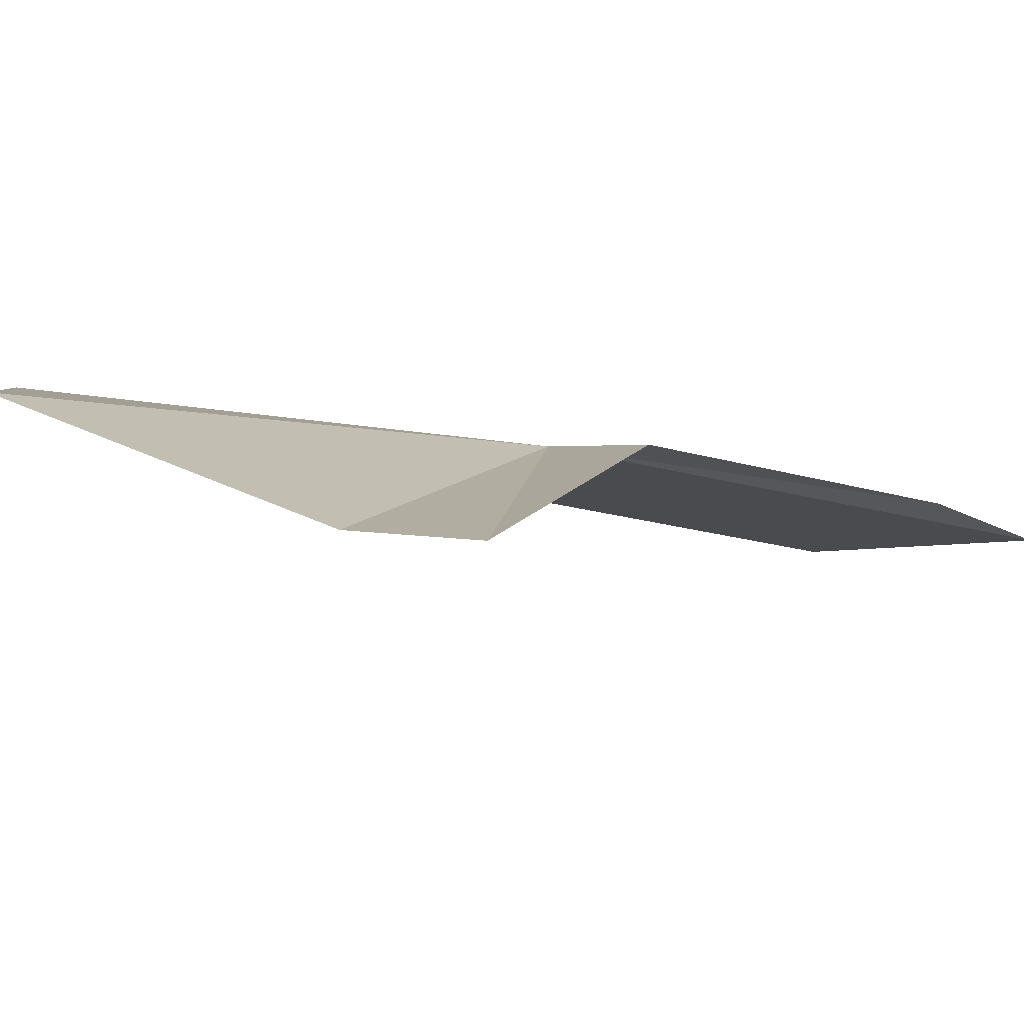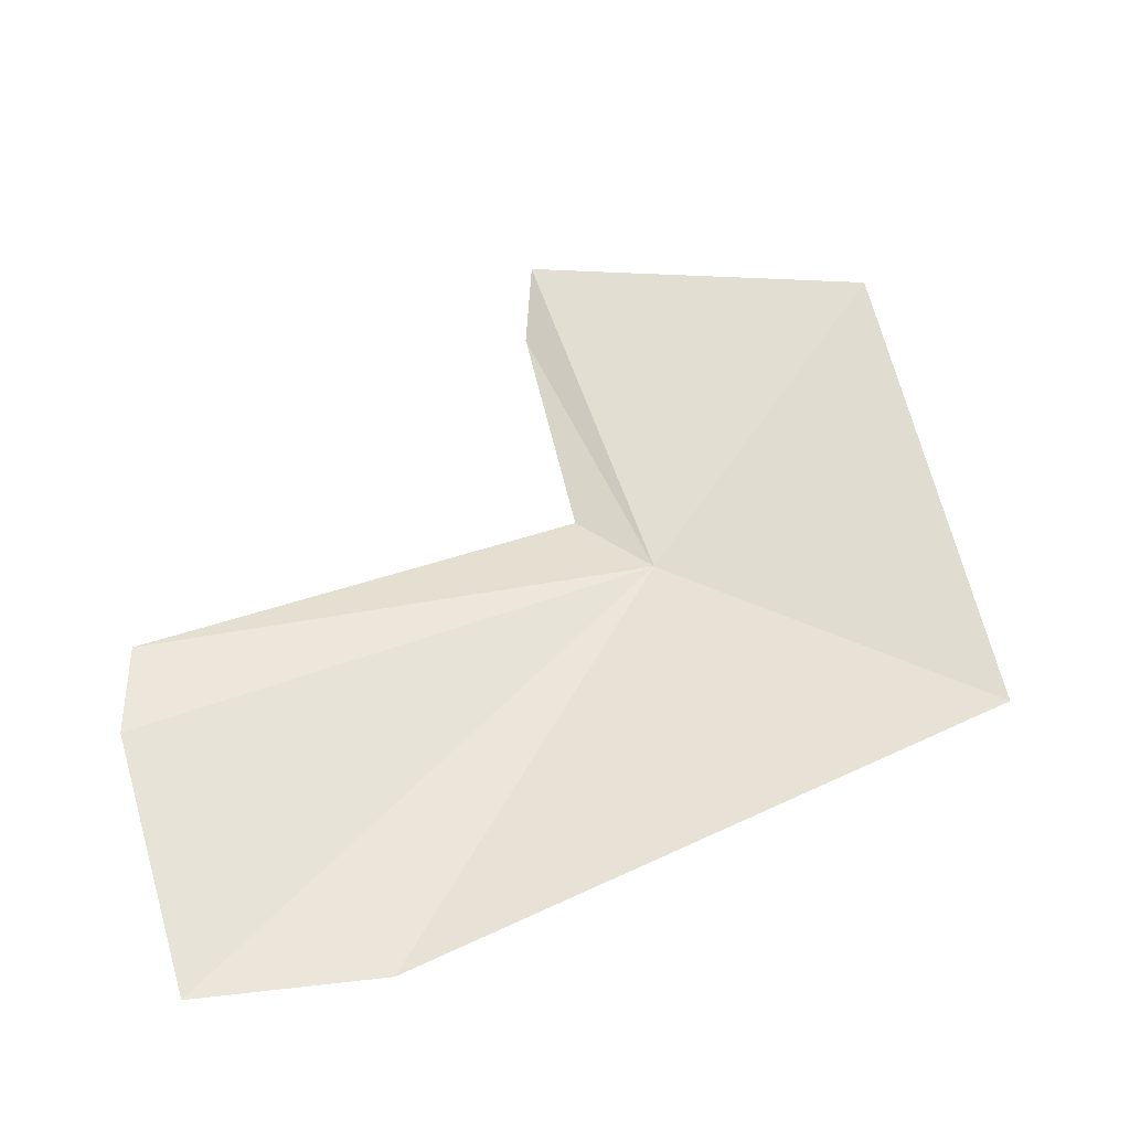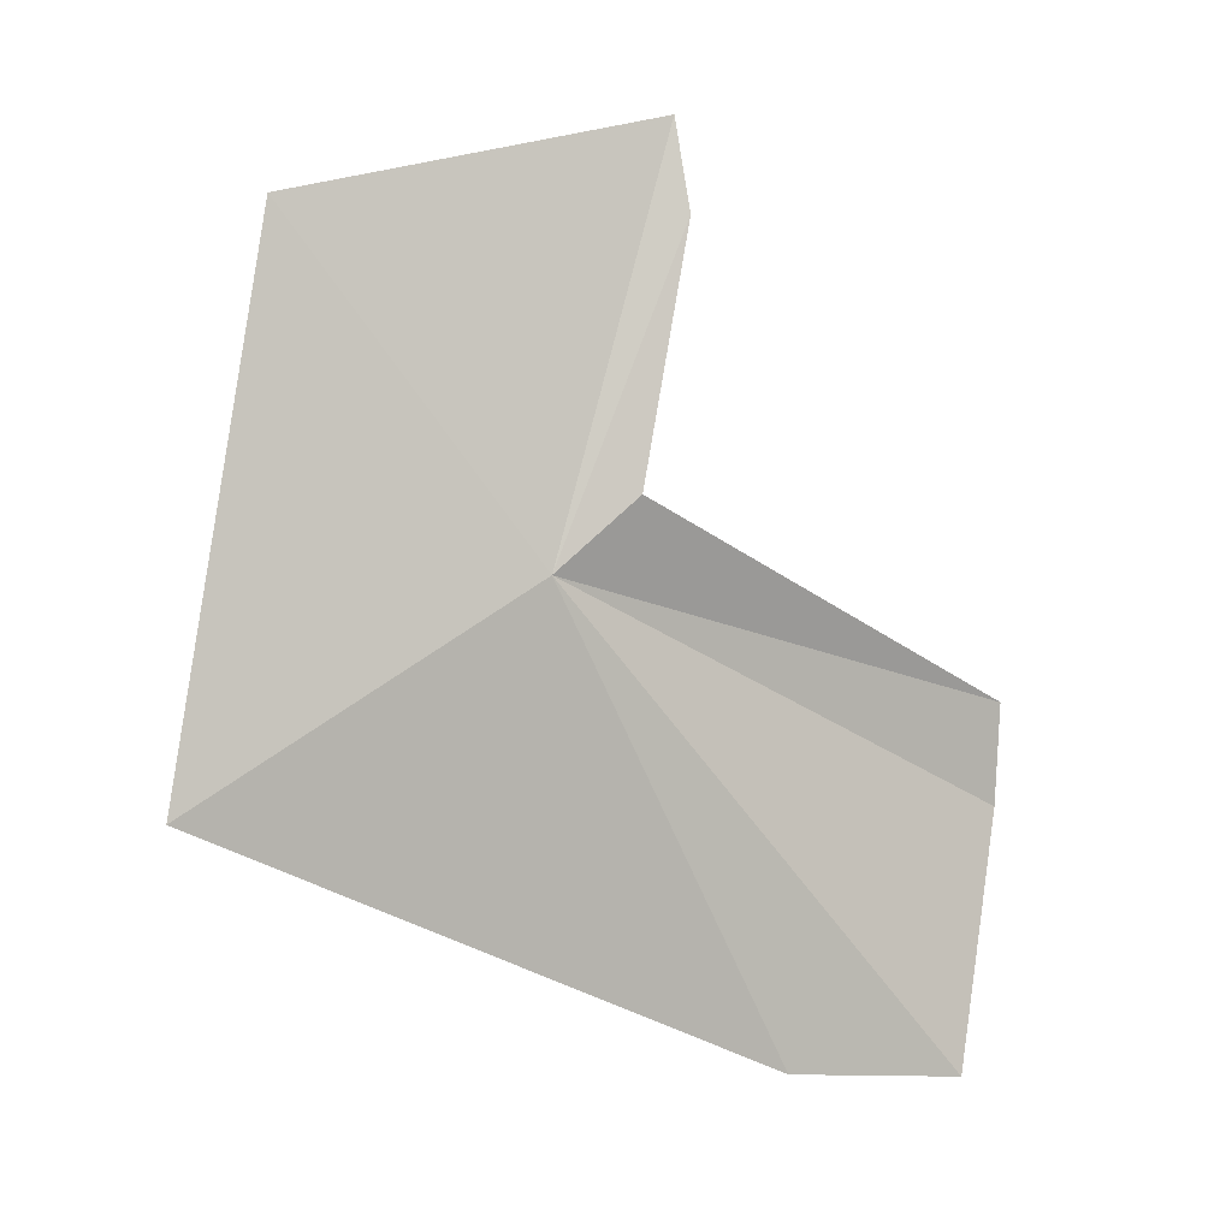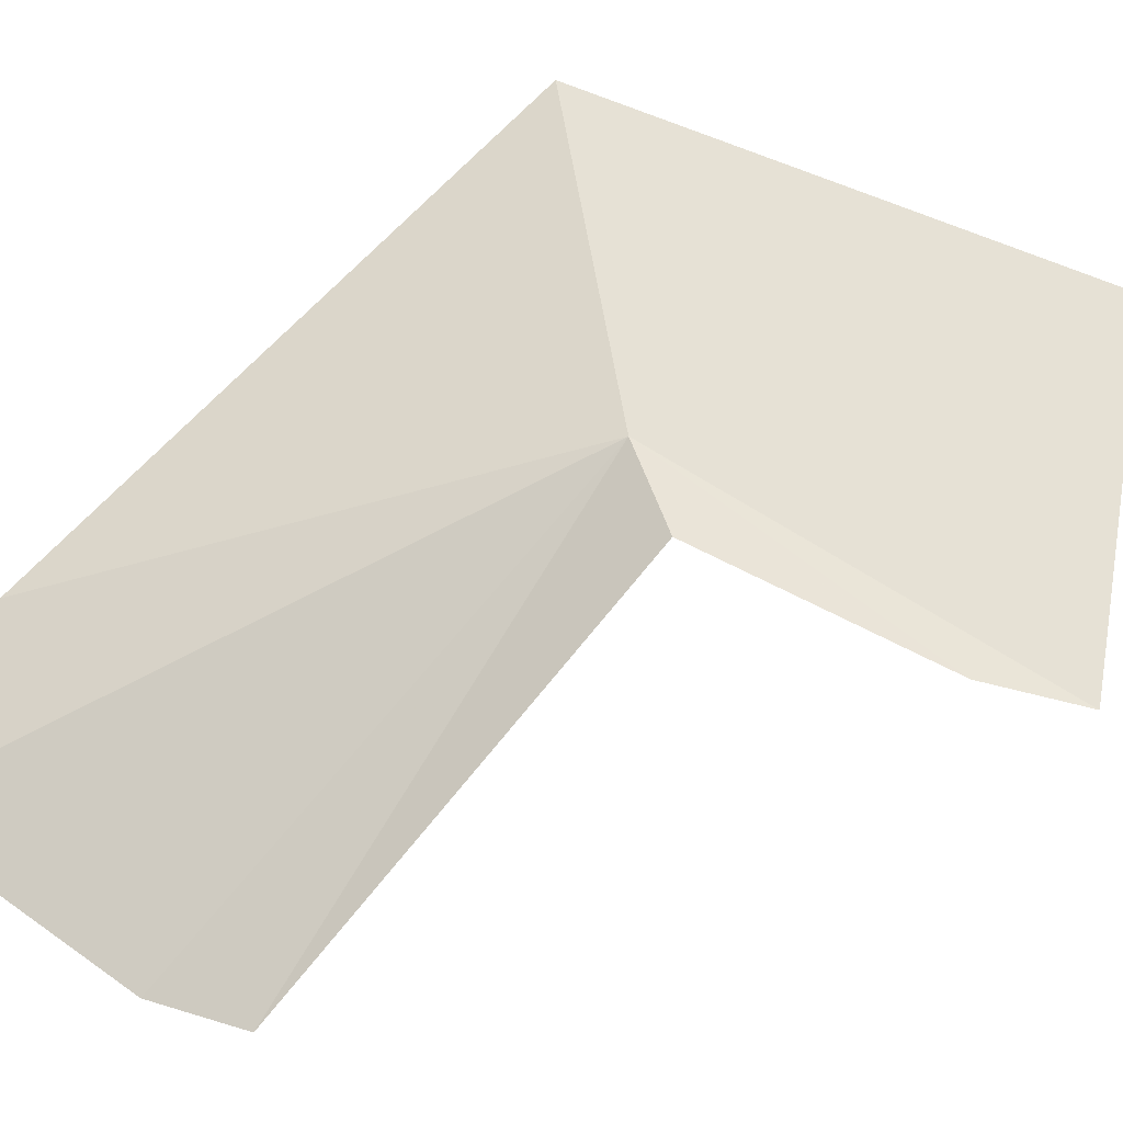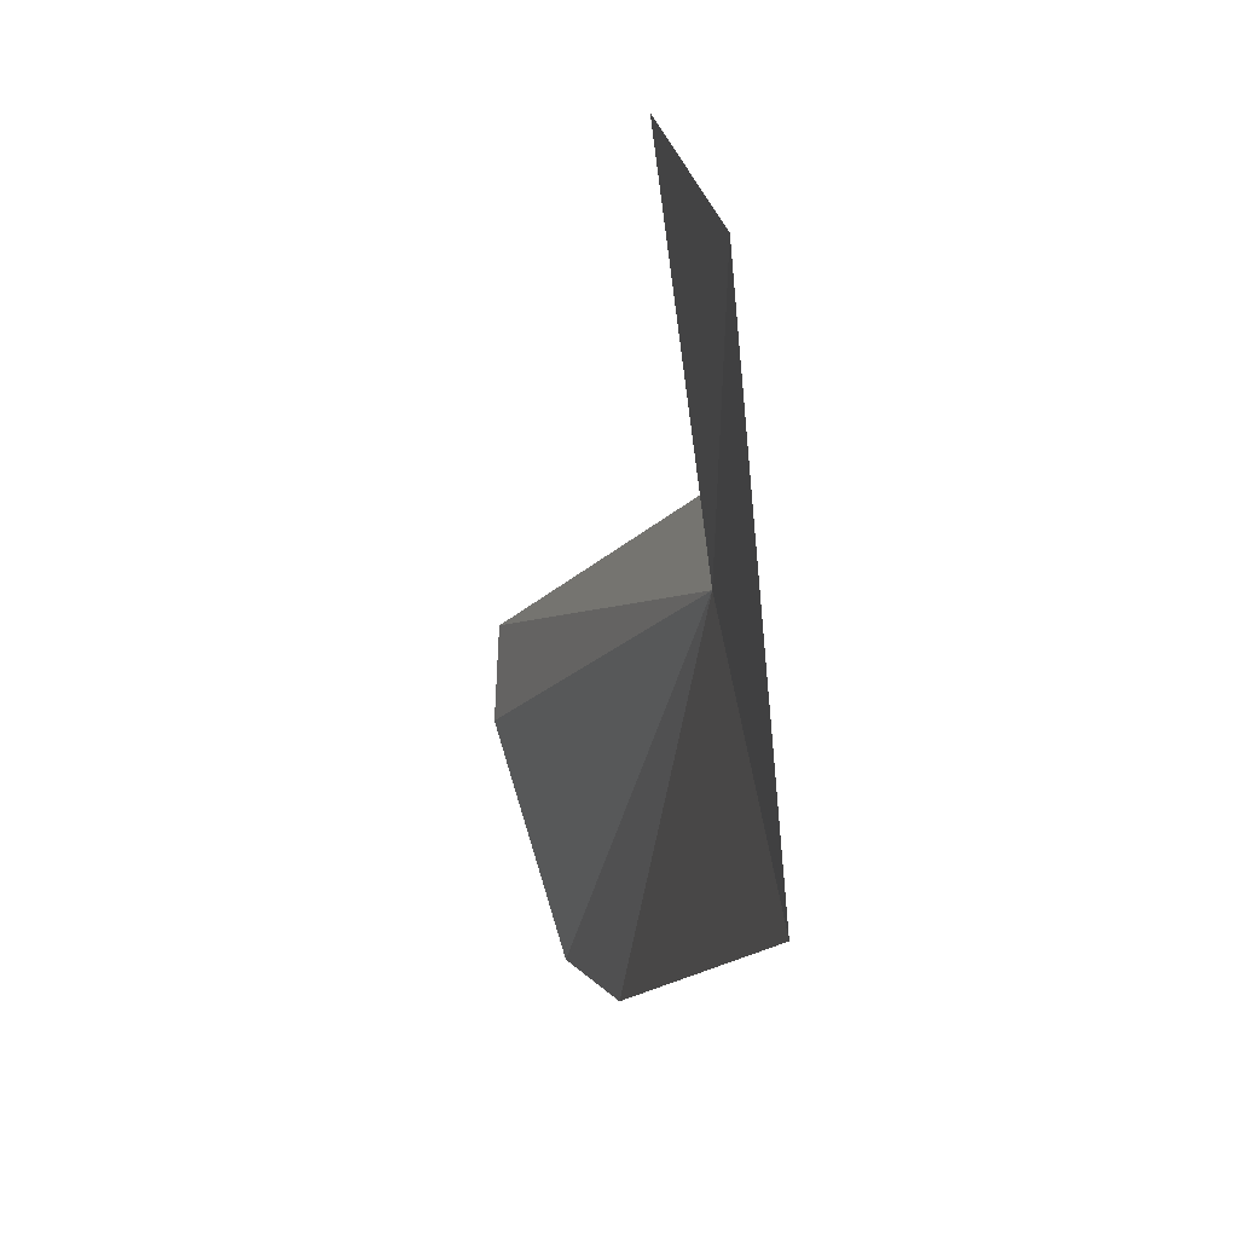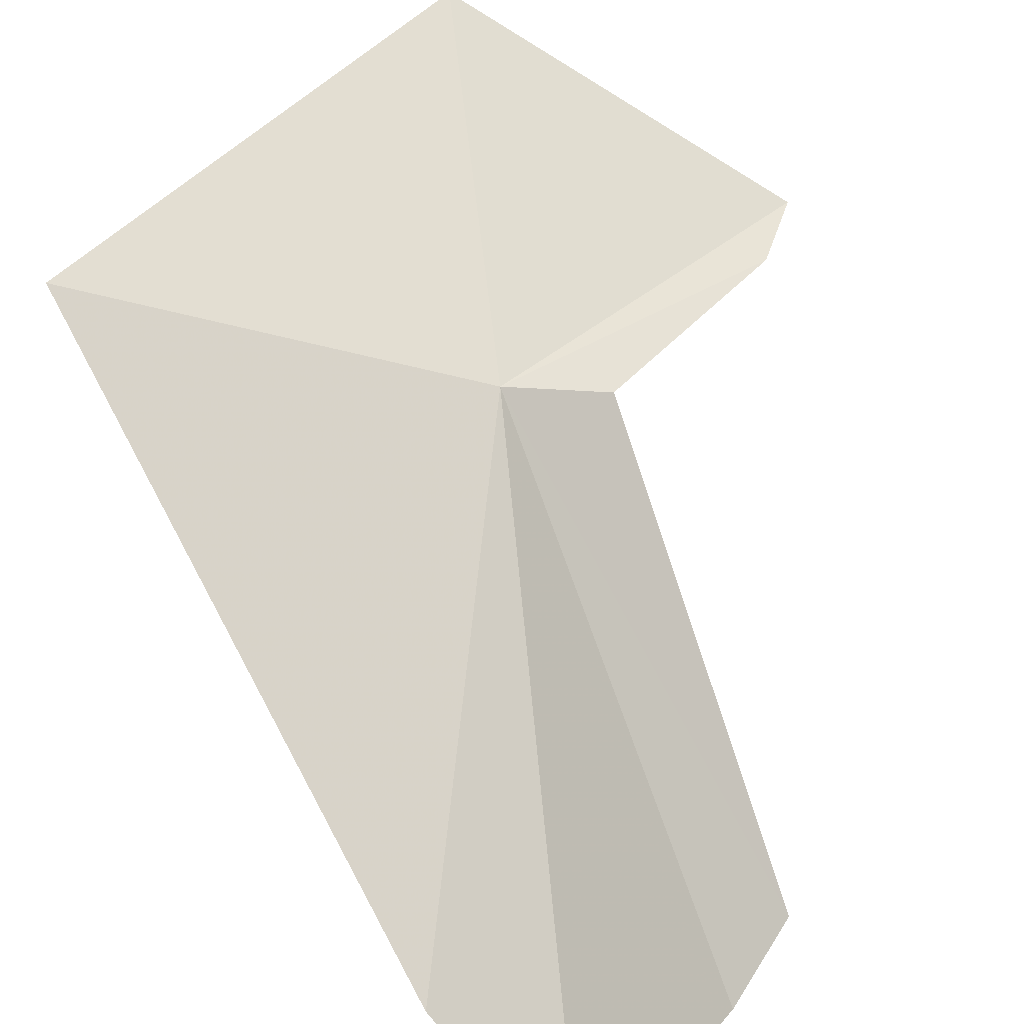
<metadata>
{"format":"obj","ext":"obj","renderer":"f3d","projection":"perspective","resolution":1024,"background":"white","views":[{"elev":-35.9,"azim":-103.6,"up":"+Y"},{"elev":-37.5,"azim":40.6,"up":"+Z"},{"elev":3.4,"azim":-166.2,"up":"+Z"},{"elev":26.5,"azim":-63.7,"up":"+Y"},{"elev":12.5,"azim":112.1,"up":"+Z"},{"elev":50.0,"azim":-152.3,"up":"+Y"}]}
</metadata>
<code>
v 9.12 28.9 6.25
v 9.927 29.38 5.676
v 8.612 28.45 4.945
v 8.875 28.64 7.386
v 9.746 29.16 7.163
v 8.131 27.87 5.869
v 8.919 28.79 6.446
v 8.826 28.67 7.136
v 8.203 28.11 4.885
v 8.146 27.86 5.581
f 1 3 2
f 1 5 4
f 1 7 6
f 1 8 7
f 1 10 9
f 1 9 3
f 1 6 10
f 1 2 5
f 1 4 8

</code>
